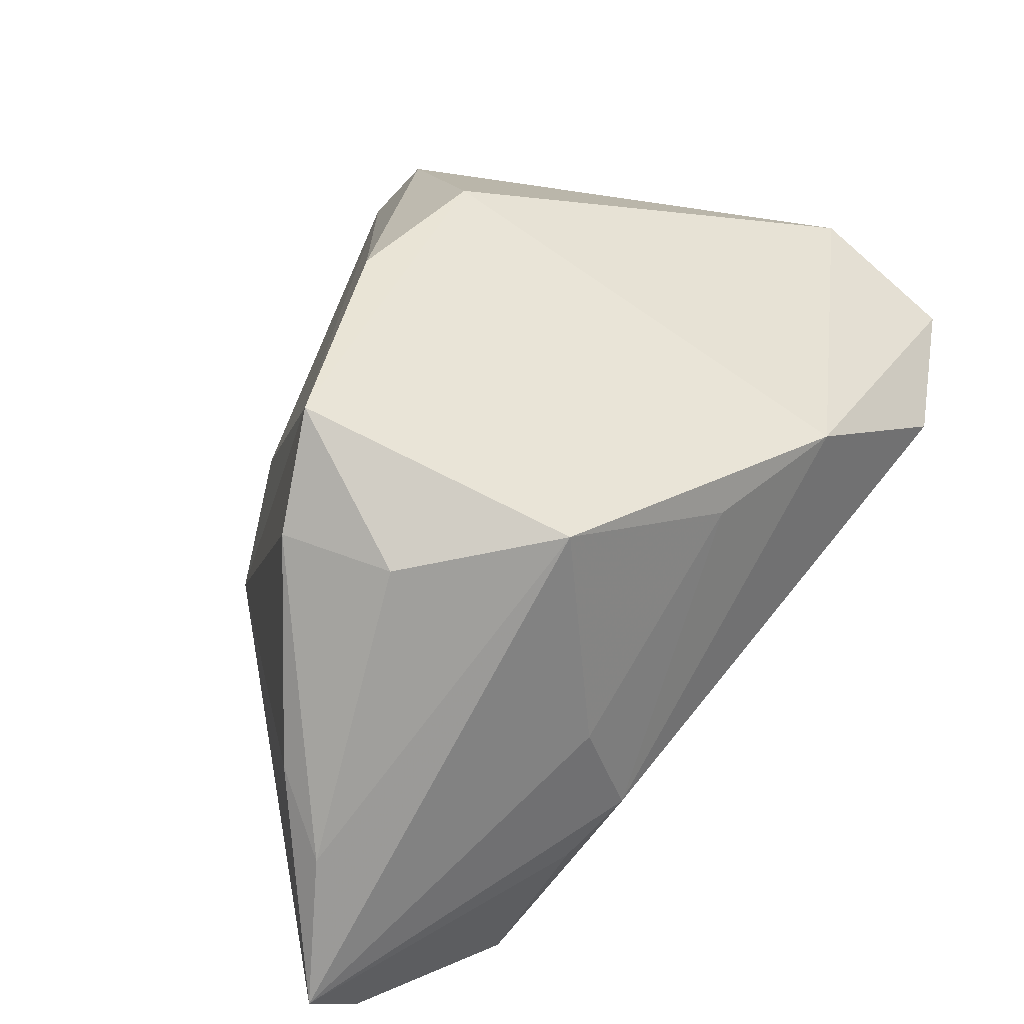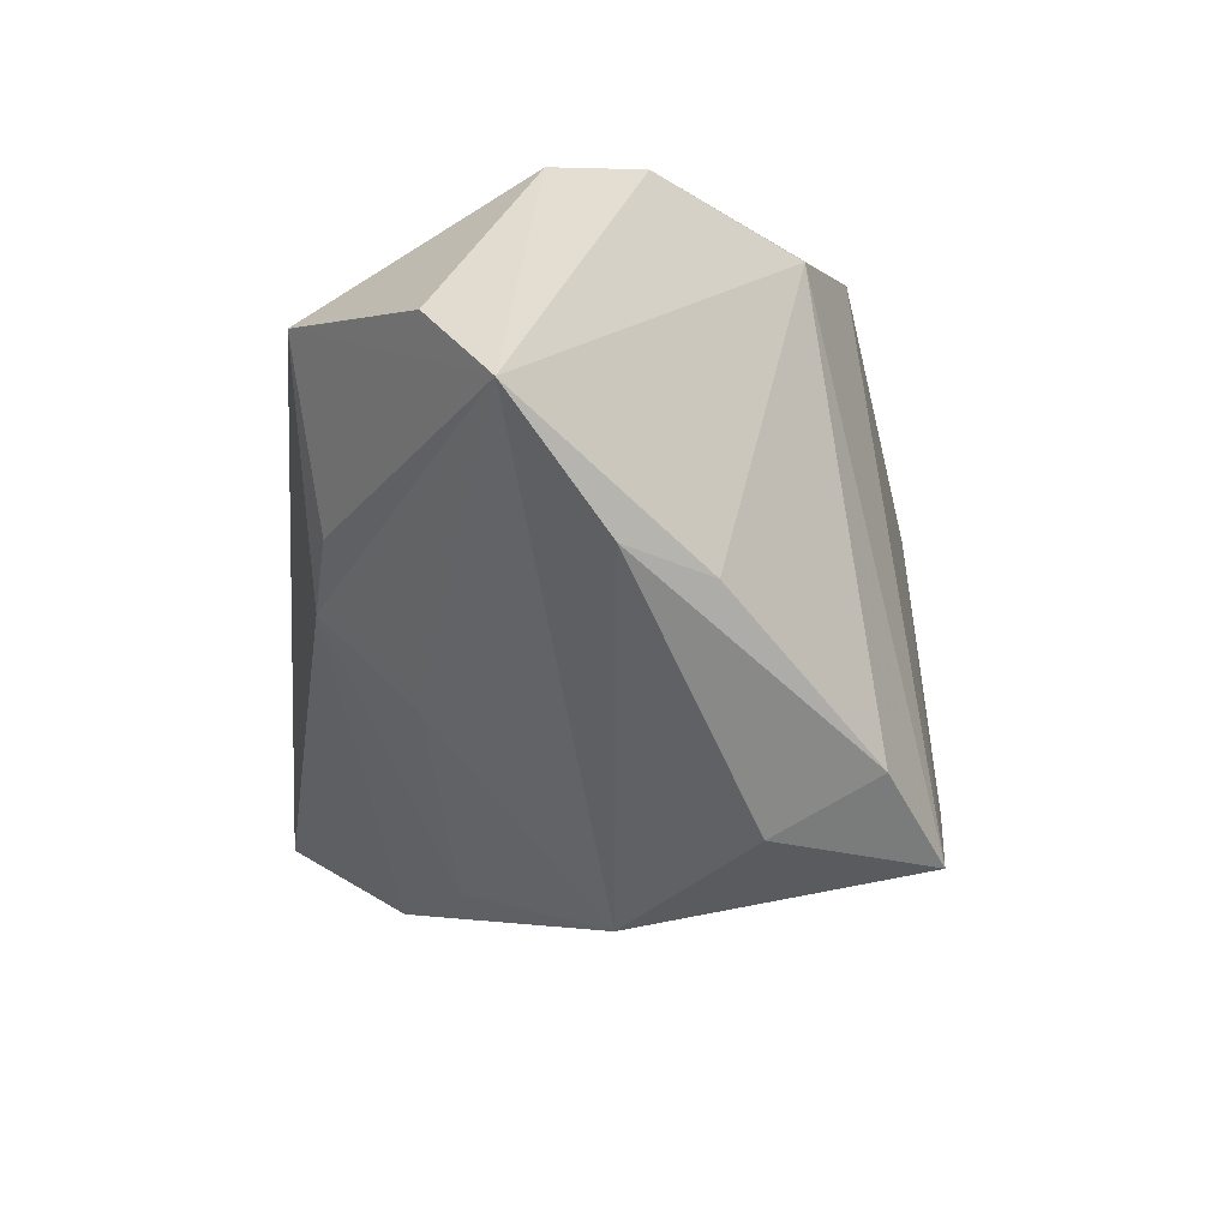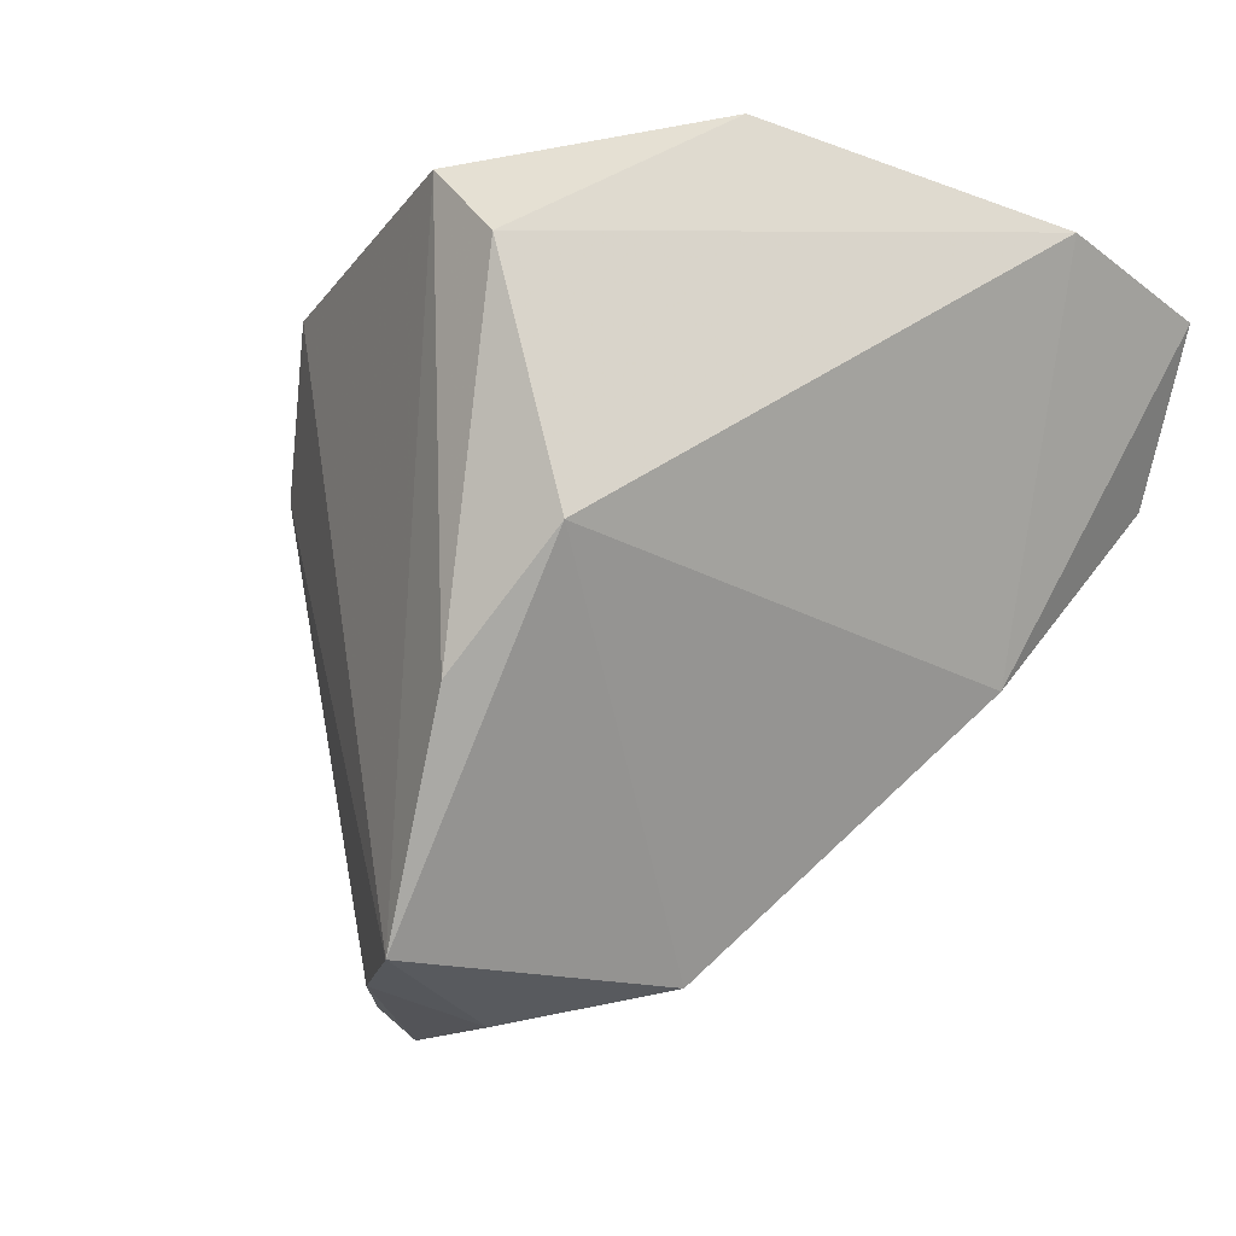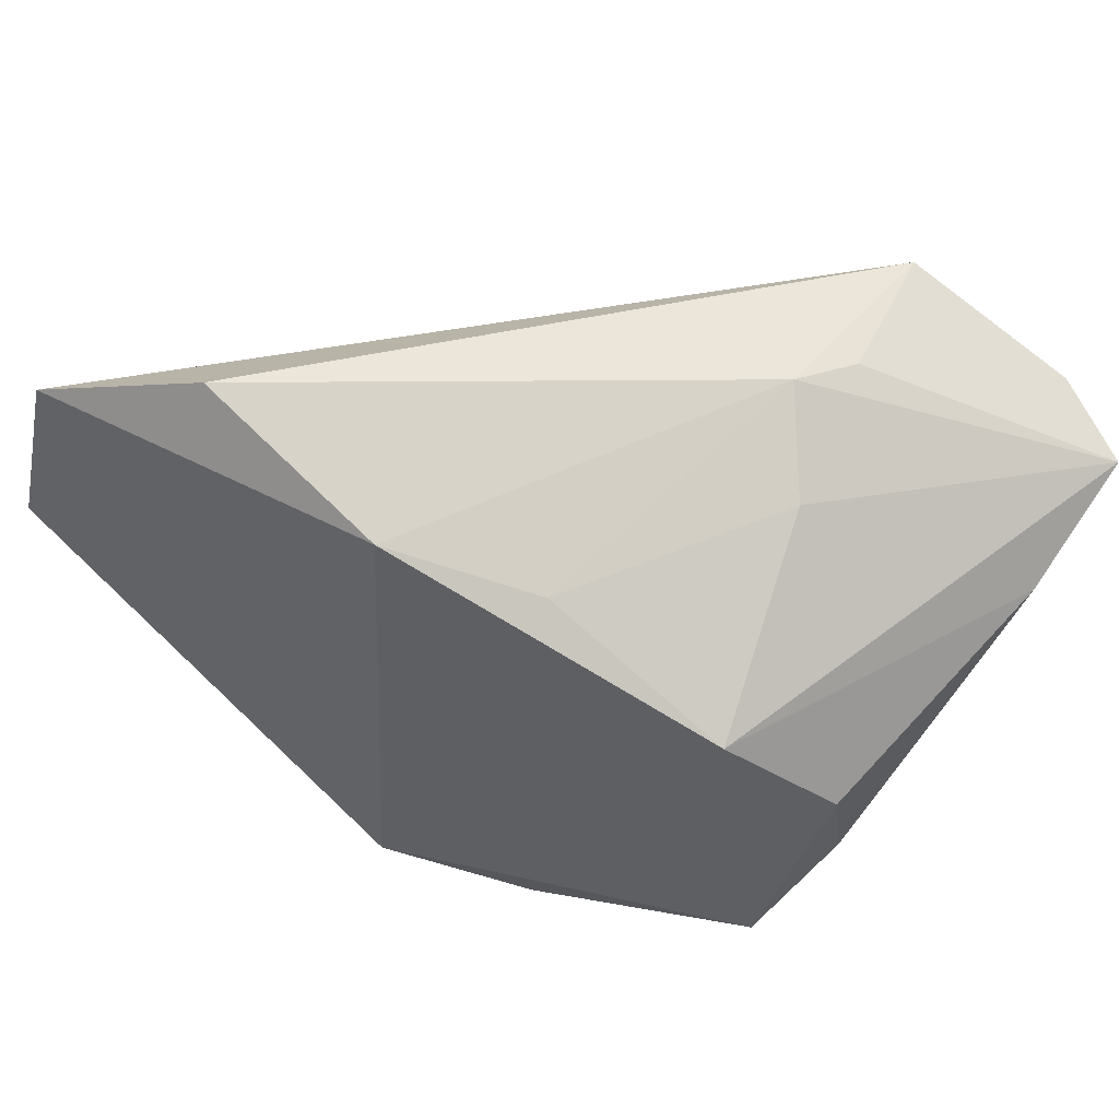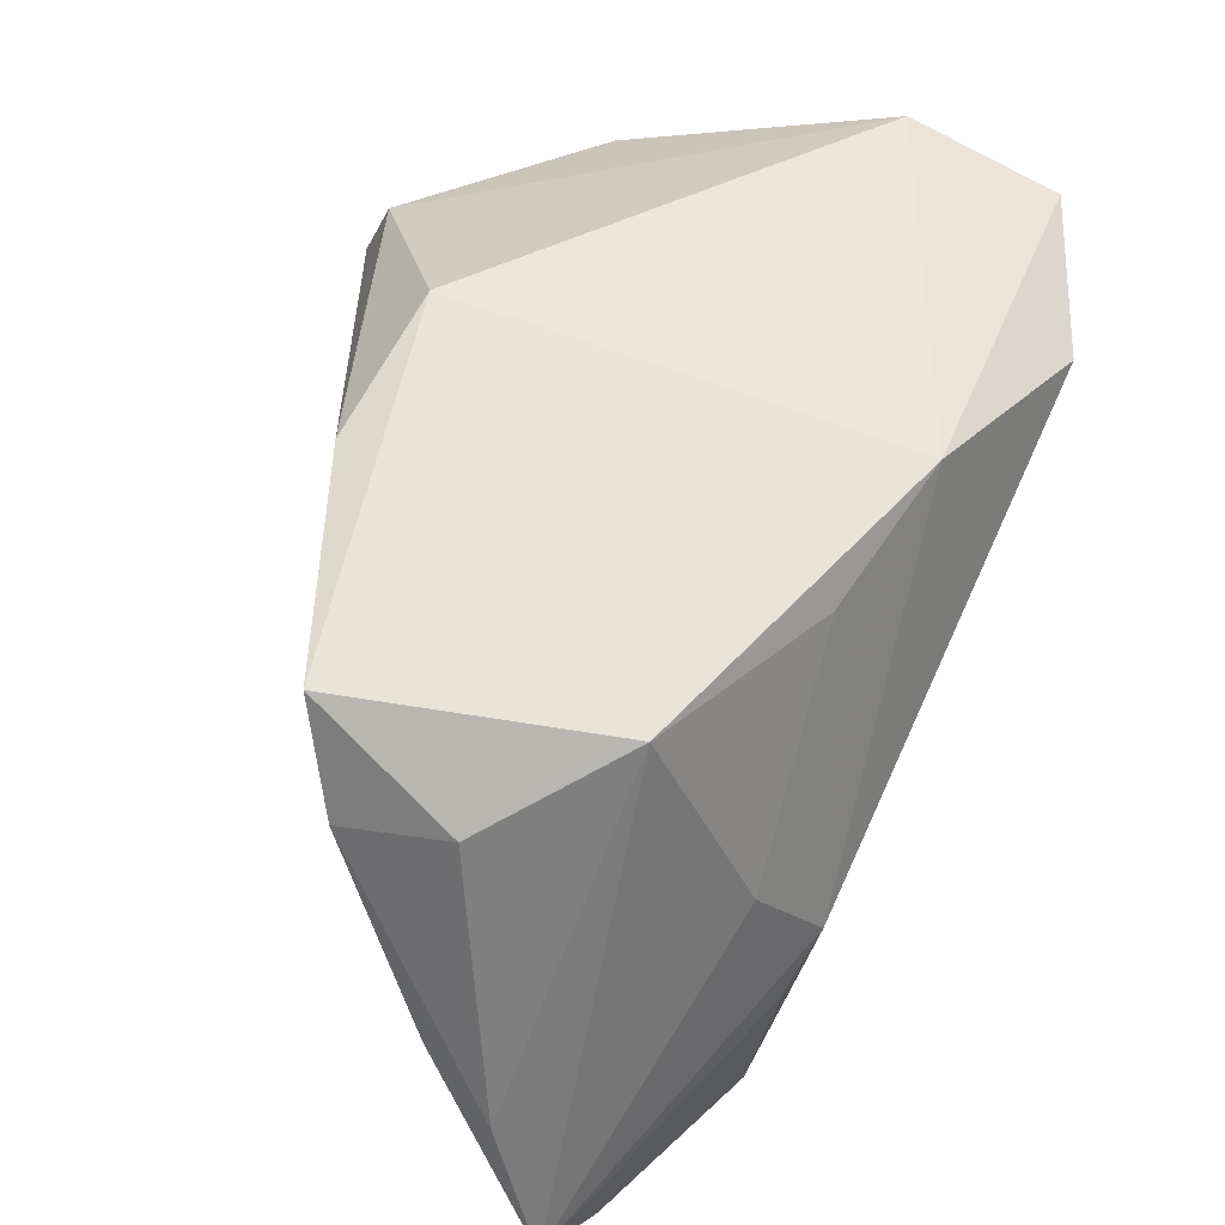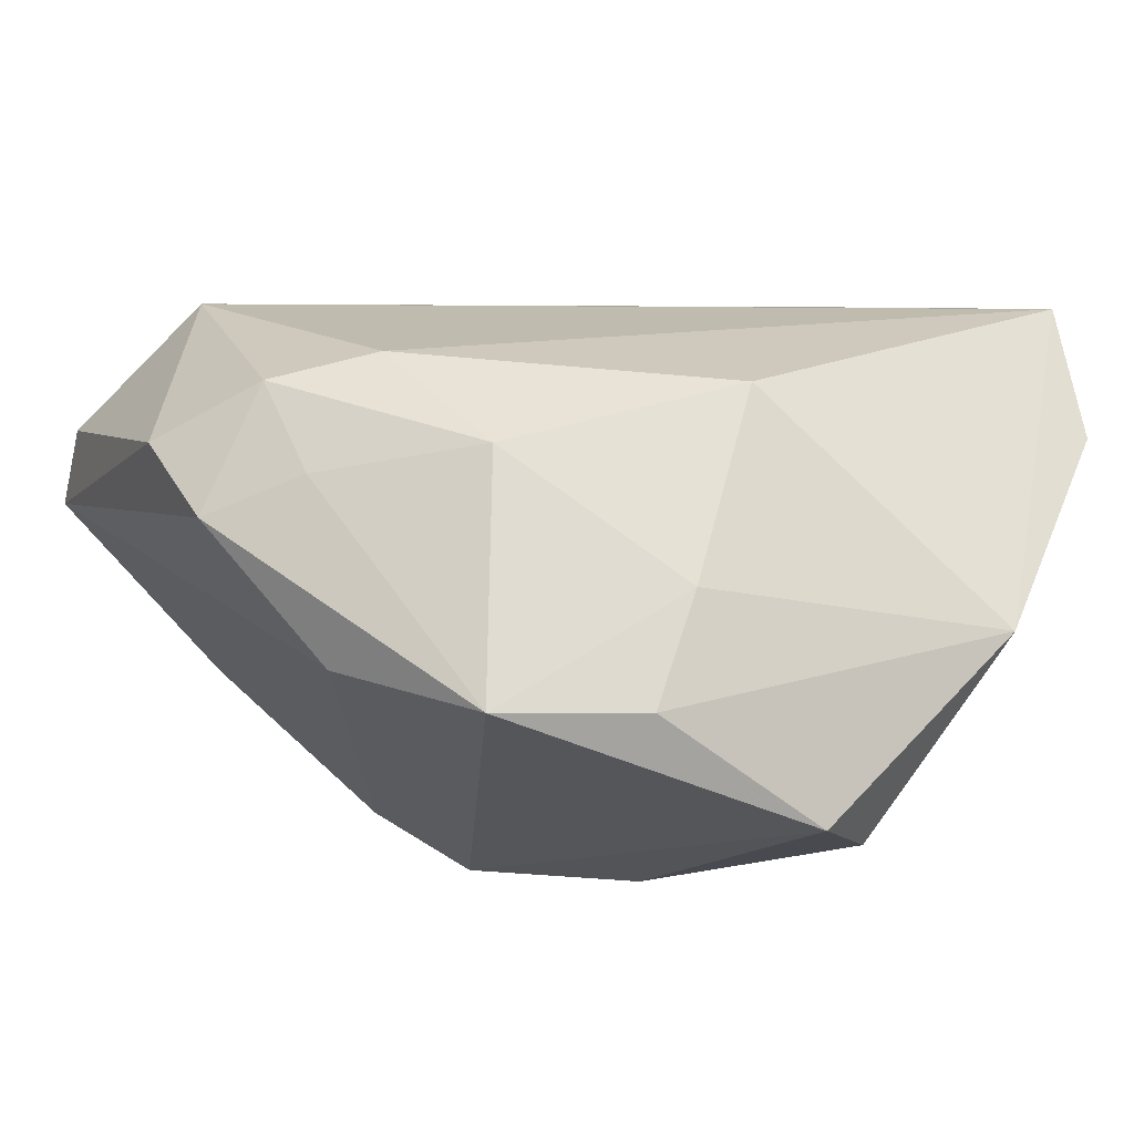
<metadata>
{"format":"obj","ext":"obj","renderer":"f3d","projection":"perspective","resolution":1024,"background":"white","views":[{"elev":-74.0,"azim":-130.2,"up":"+Y"},{"elev":-56.3,"azim":87.1,"up":"+Y"},{"elev":-10.8,"azim":-131.6,"up":"+Y"},{"elev":33.2,"azim":-40.9,"up":"+Z"},{"elev":-58.6,"azim":-112.1,"up":"+Y"},{"elev":-13.6,"azim":156.2,"up":"+Z"}]}
</metadata>
<code>
v 0.04909 -0.04216 0.01212
v 0.03943 0.01008 0.01409
v 0.03927 -0.01719 0.03166
v 0.01269 -0.02403 0.02867
v 0.03282 0.0143 -0.01797
v 0.04997 -0.03275 0.0189
v 0.001096 0.03689 -0.01088
v -0.01153 -0.03966 -0.0006985
v 0.005663 0.03651 -0.02416
v -0.003819 -0.03784 -0.03148
v -0.03478 -0.01064 0.02076
v -0.05233 0.03072 0.01289
v -0.01611 -0.01335 -0.03488
v 0.003004 -0.04336 -0.01365
v -0.03421 0.04121 -0.01327
v -0.02155 -0.02271 0.01443
v 0.02181 -0.0252 0.02784
v 0.02771 0.01514 0.0174
v -0.05225 0.02525 0.03032
v -0.04187 0.008388 0.03451
v 0.02009 0.02825 0.004479
v 0.04898 -0.0009358 0.008906
v 0.008378 -0.03949 -0.02464
v 0.04537 0.007502 -0.001246
v 0.02184 0.03114 -0.02446
v -0.02295 0.02765 -0.03488
v 0.03603 0.0155 0.002594
v 0.02905 -0.04022 -0.00779
v -0.028 0.0002922 -0.03041
v -0.006797 0.03475 0.01266
v 0.006981 -0.03135 0.01831
v 0.03431 -0.04336 0.00141
v -0.01388 0.03597 -0.03488
f 12 19 15
f 15 19 30
f 6 3 1
f 18 30 19
f 19 3 18
f 18 3 2
f 15 9 33
f 15 30 7
f 7 9 15
f 9 7 25
f 25 33 9
f 31 8 1
f 1 4 31
f 1 3 17
f 17 4 1
f 3 4 17
f 19 12 11
f 11 12 29
f 29 8 11
f 20 3 19
f 20 4 3
f 19 11 20
f 20 11 4
f 21 18 2
f 30 18 21
f 21 7 30
f 21 25 7
f 16 31 4
f 4 11 16
f 8 31 16
f 16 11 8
f 15 33 26
f 26 12 15
f 29 12 26
f 33 25 10
f 10 8 29
f 10 14 8
f 22 6 1
f 1 24 22
f 22 24 2
f 2 3 22
f 3 6 22
f 25 24 5
f 5 10 25
f 5 24 1
f 1 28 5
f 2 24 27
f 27 21 2
f 27 24 25
f 25 21 27
f 32 28 1
f 1 8 32
f 8 14 32
f 33 10 13
f 13 26 33
f 29 26 13
f 13 10 29
f 23 5 28
f 10 5 23
f 28 32 23
f 14 10 23
f 23 32 14

</code>
